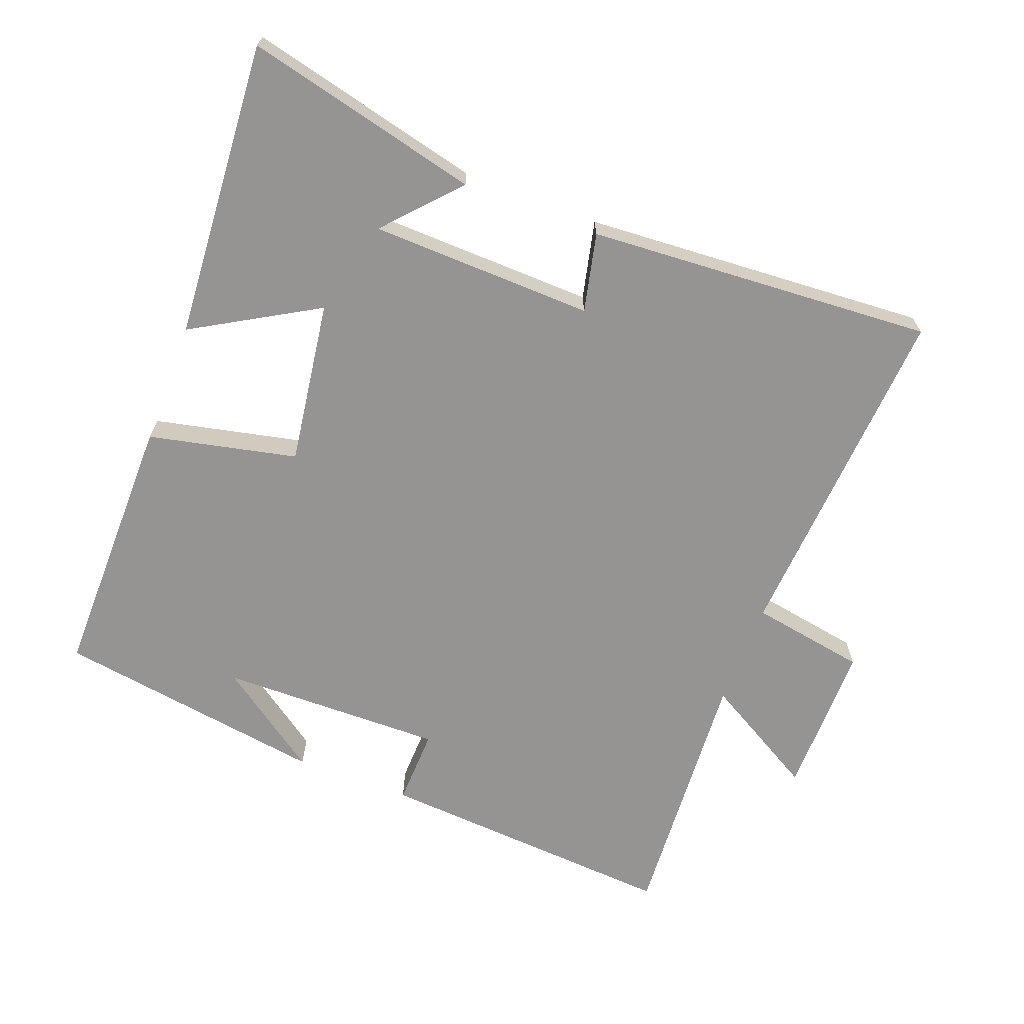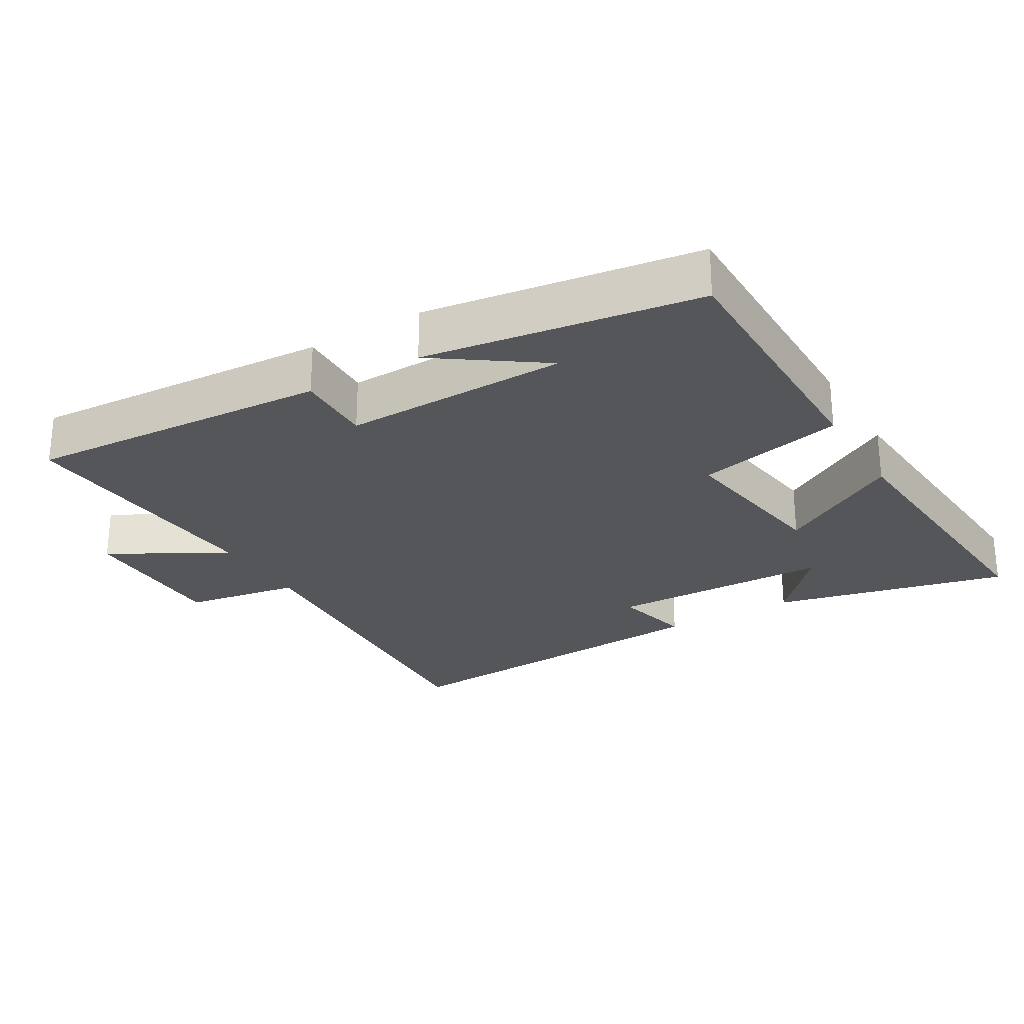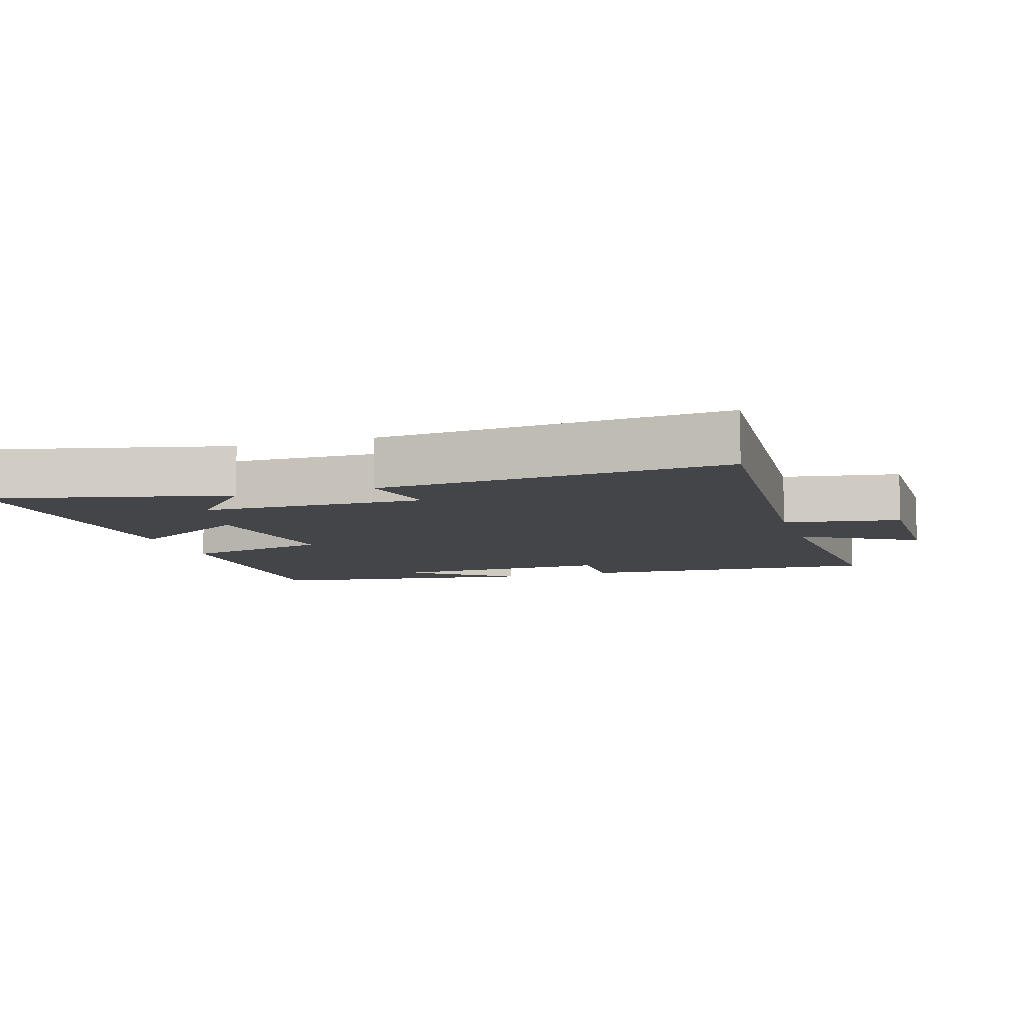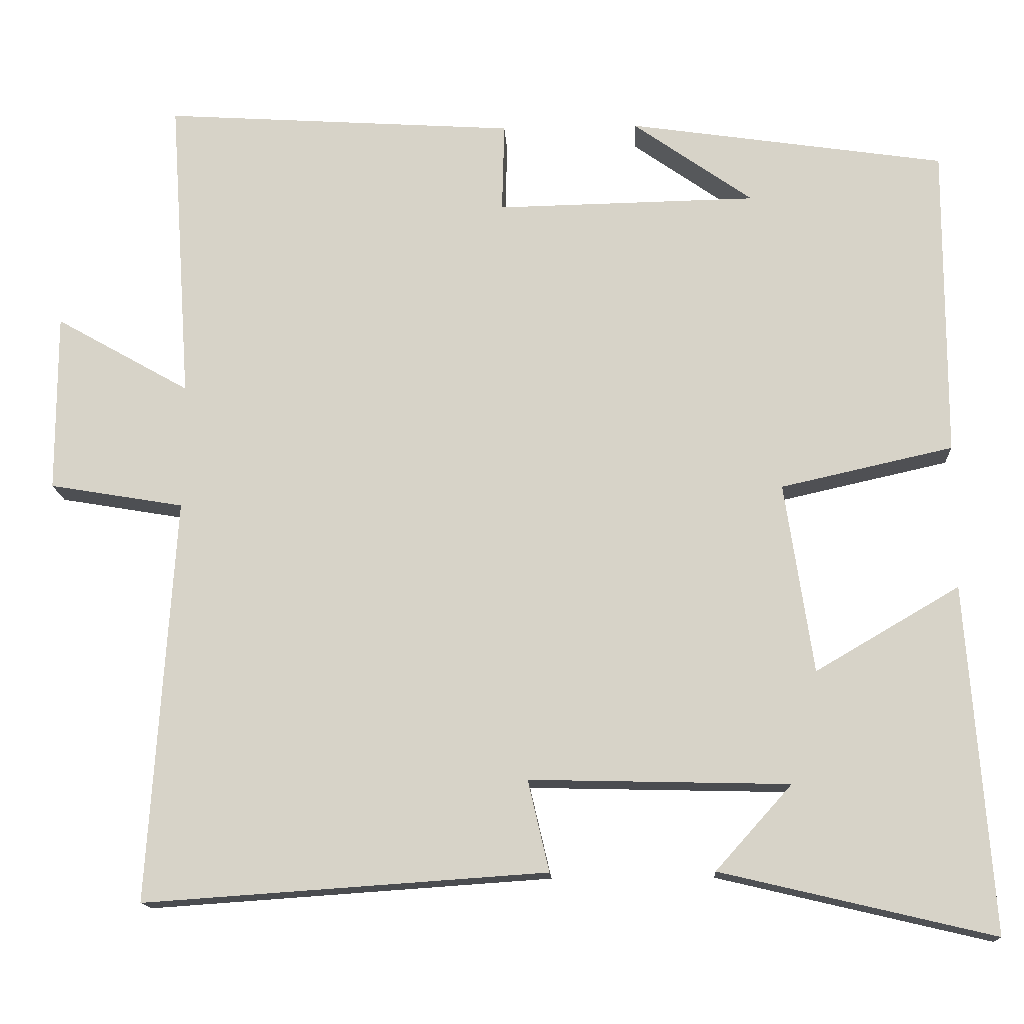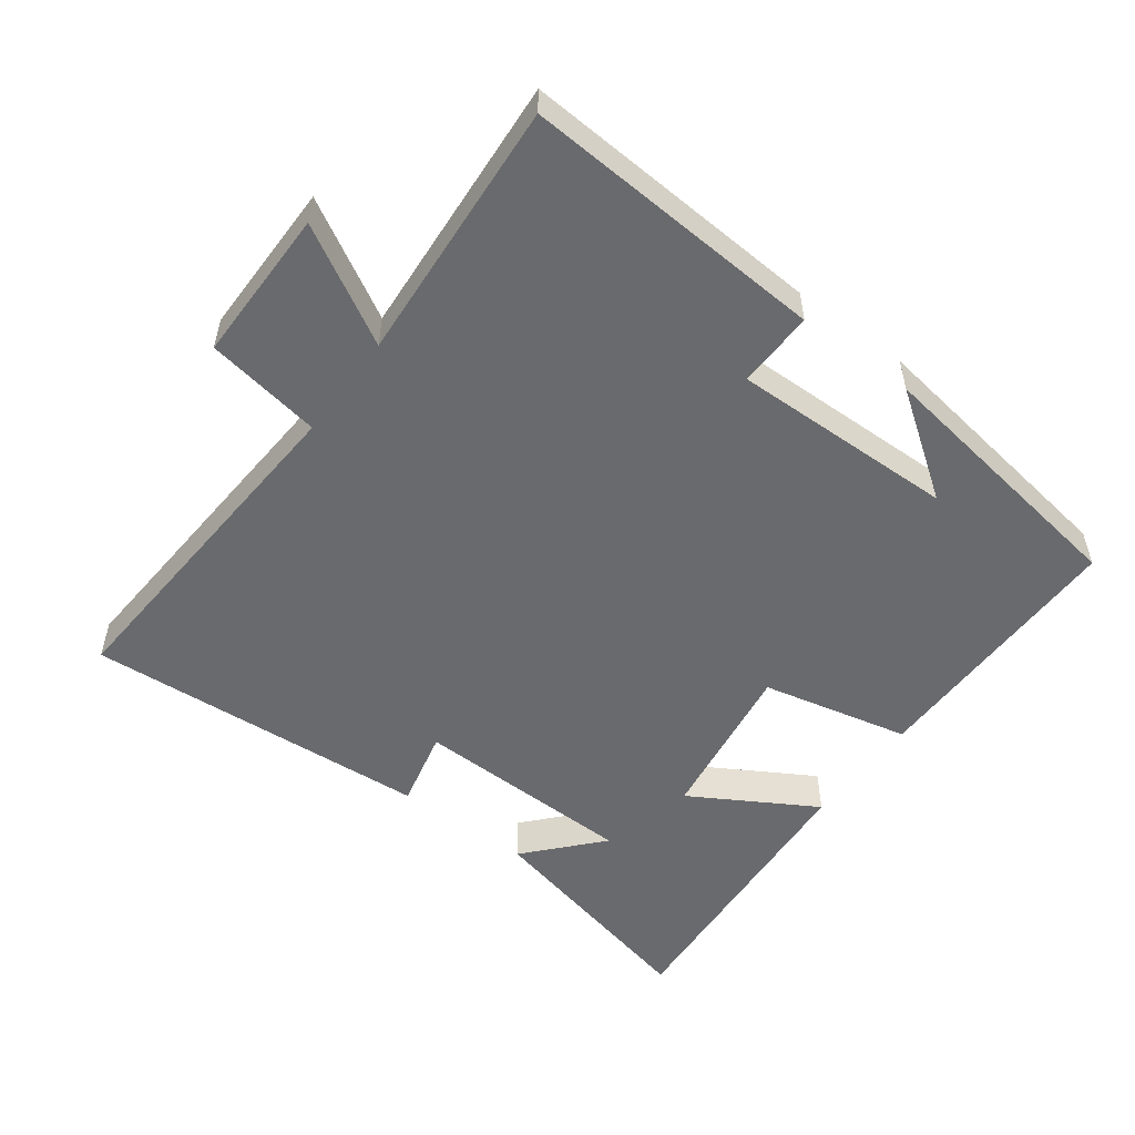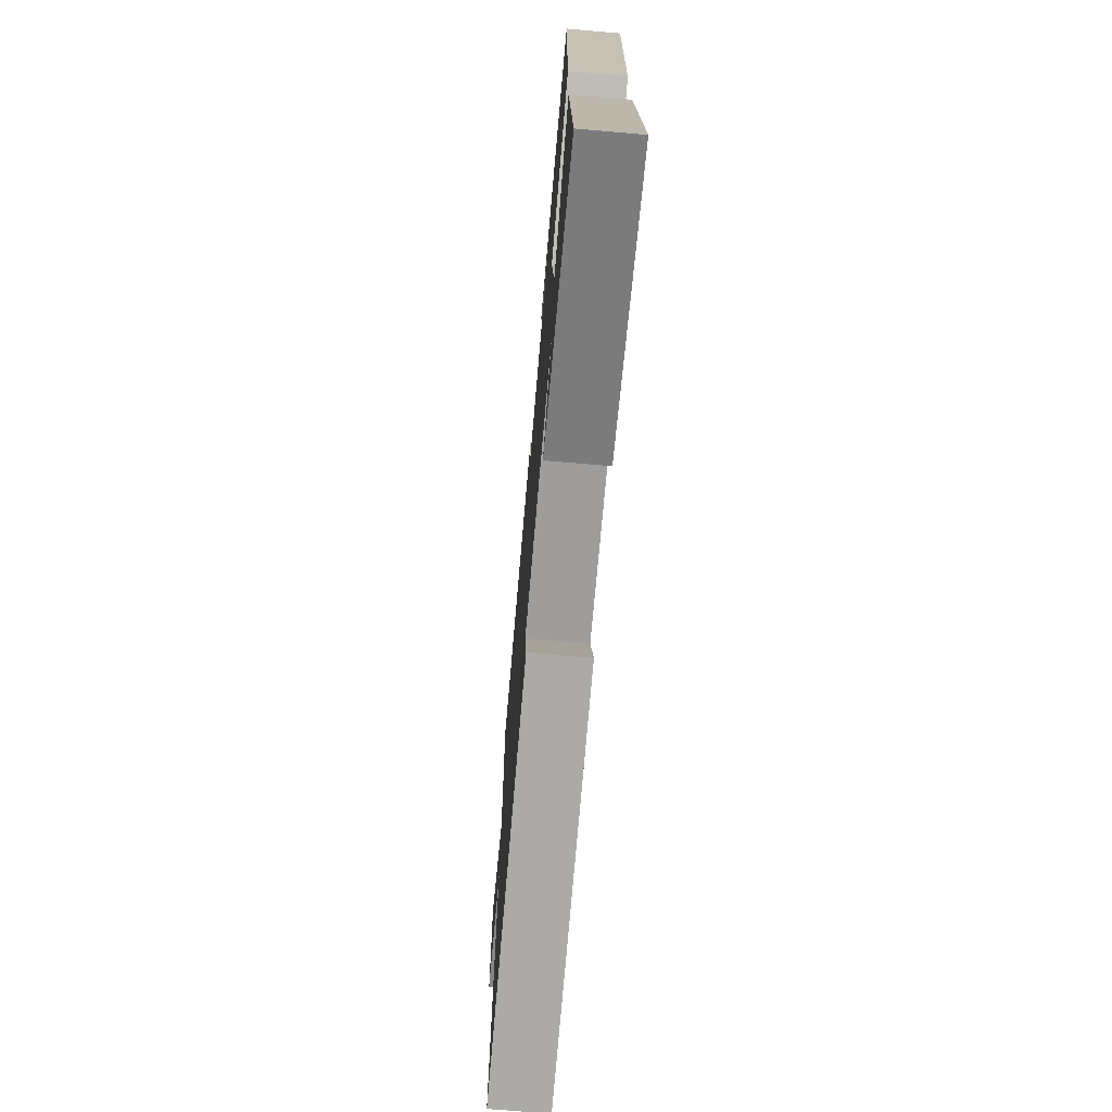
<metadata>
{"format":"obj","ext":"obj","renderer":"f3d","projection":"perspective","resolution":1024,"background":"white","views":[{"elev":-67.2,"azim":159.0,"up":"+Y"},{"elev":-26.1,"azim":30.7,"up":"+Y"},{"elev":-8.8,"azim":-162.6,"up":"+Y"},{"elev":-14.8,"azim":3.0,"up":"+Z"},{"elev":-53.0,"azim":-36.6,"up":"+Y"},{"elev":-71.8,"azim":85.1,"up":"+Z"}]}
</metadata>
<code>
v -0.533 0.07 -0.535
v -0.5 0.07 -0.021
v -0.671 0.07 0.008
v -0.671 0.07 0.236
v -0.5 0.07 0.139
v -0.527 0.07 0.529
v -0.078 0.07 0.5
v -0.081 0.07 0.386
v 0.251 0.07 0.392
v 0.098 0.07 0.5
v 0.501 0.07 0.44
v 0.5 0.07 0.042
v 0.281 0.07 -0.007
v 0.317 0.07 -0.249
v 0.5 0.07 -0.142
v 0.532 0.07 -0.582
v 0.185 0.07 -0.5
v 0.282 0.07 -0.392
v -0.048 0.07 -0.384
v -0.021 0.07 -0.5
v -0.533 0 -0.535
v -0.5 0 -0.021
v -0.671 0 0.008
v -0.671 0 0.236
v -0.5 0 0.139
v -0.527 0 0.529
v -0.078 0 0.5
v -0.081 0 0.386
v 0.251 0 0.392
v 0.098 0 0.5
v 0.501 0 0.44
v 0.5 0 0.042
v 0.281 0 -0.007
v 0.317 0 -0.249
v 0.5 0 -0.142
v 0.532 0 -0.582
v 0.185 0 -0.5
v 0.282 0 -0.392
v -0.048 0 -0.384
v -0.021 0 -0.5
f 19 20 1 2
f 18 19 2
f 16 17 18
f 14 15 16 18
f 13 14 18 2
f 9 10 11
f 13 2 3
f 12 13 3
f 11 12 3
f 9 11 3
f 5 6 7 8
f 3 4 5
f 3 5 8 9
f 22 21 40 39
f 22 39 38
f 38 37 36
f 38 36 35 34
f 22 38 34 33
f 31 30 29
f 23 22 33
f 23 33 32
f 23 32 31
f 23 31 29
f 28 27 26 25
f 25 24 23
f 29 28 25 23
f 1 21 22 2
f 2 22 23 3
f 3 23 24 4
f 4 24 25 5
f 5 25 26 6
f 6 26 27 7
f 7 27 28 8
f 8 28 29 9
f 9 29 30 10
f 10 30 31 11
f 11 31 32 12
f 12 32 33 13
f 13 33 34 14
f 14 34 35 15
f 15 35 36 16
f 16 36 37 17
f 17 37 38 18
f 18 38 39 19
f 19 39 40 20
f 20 40 21 1

</code>
